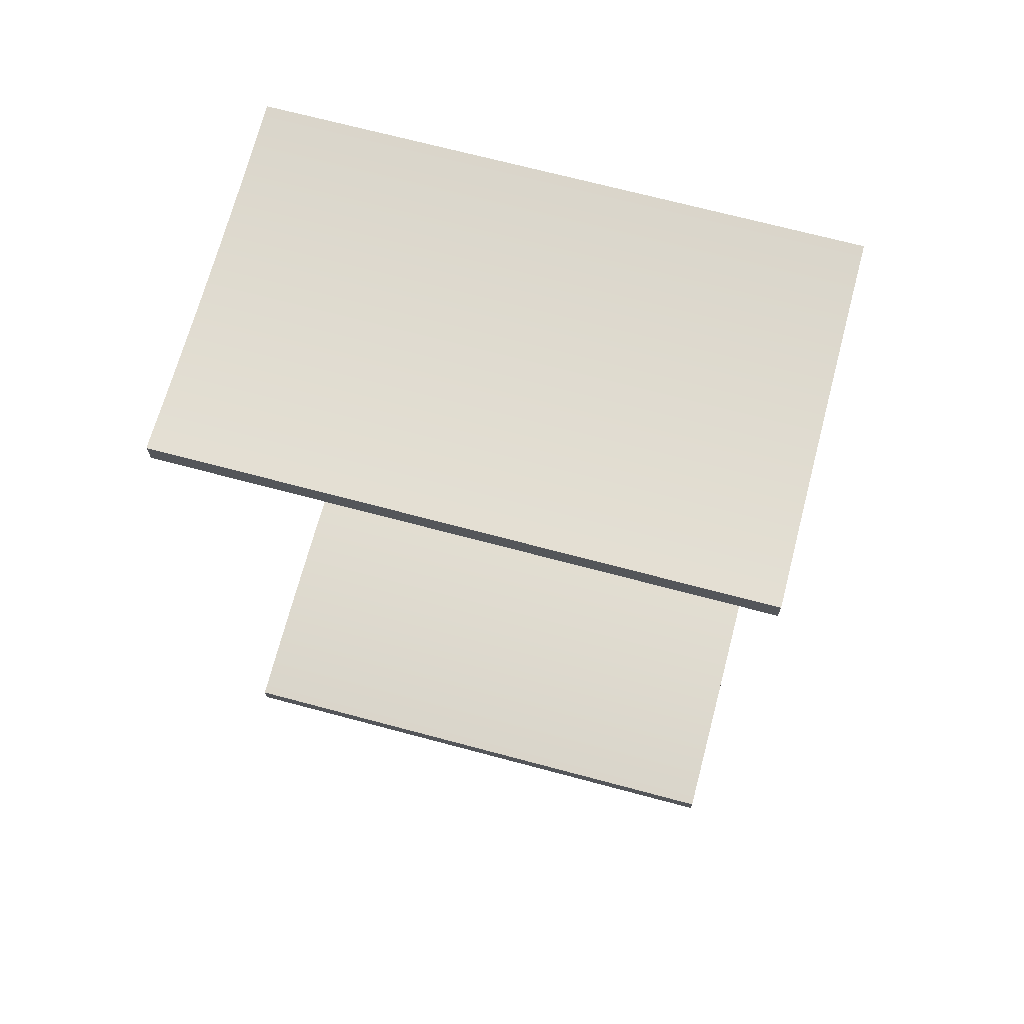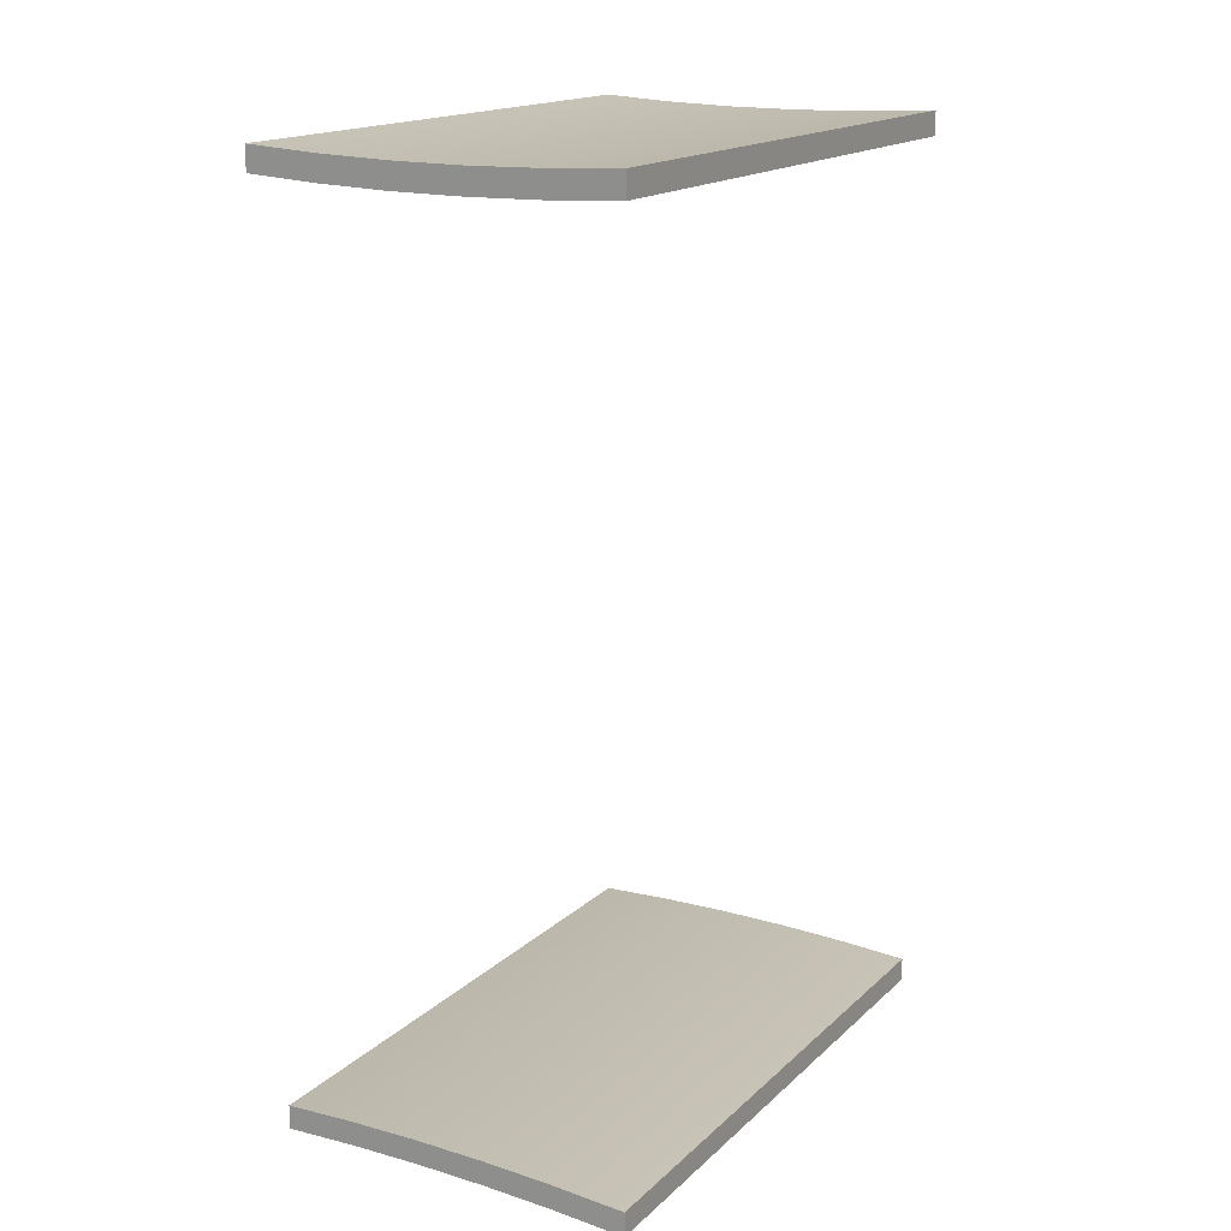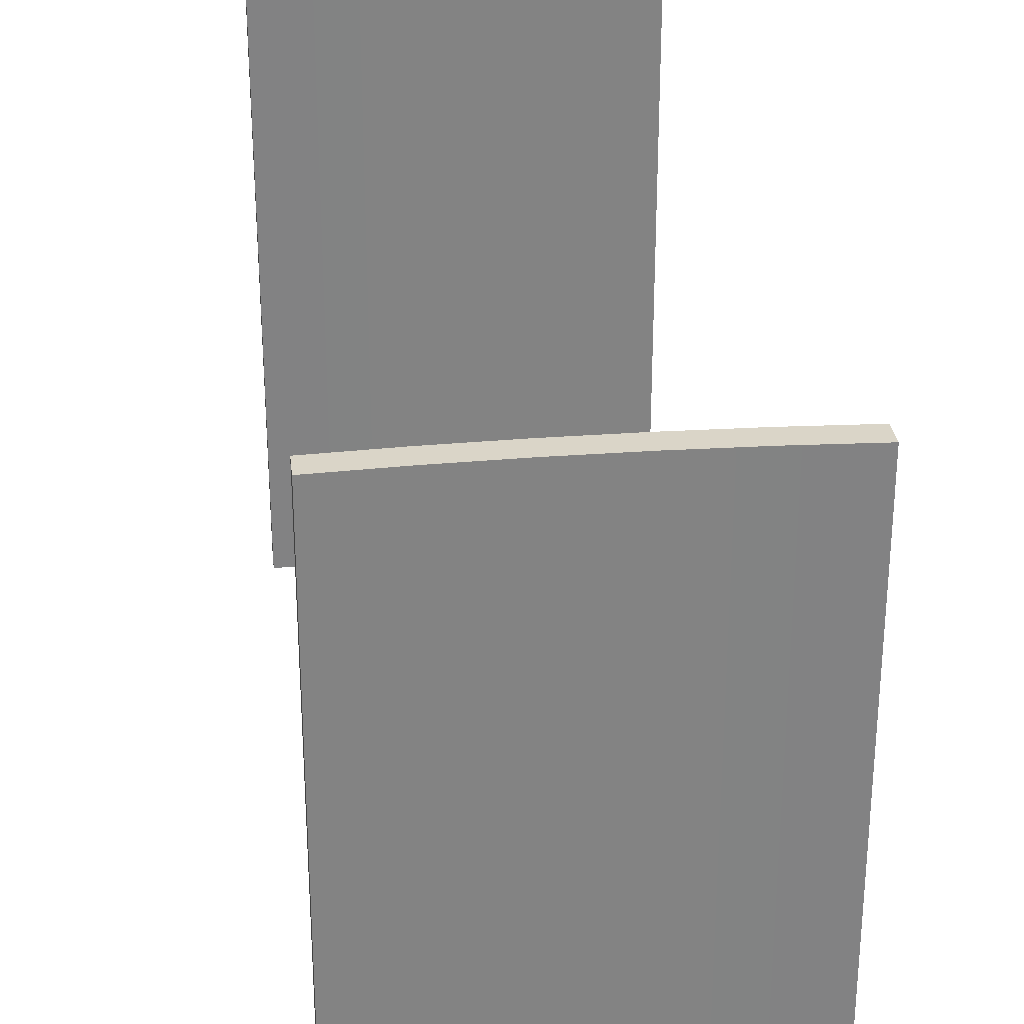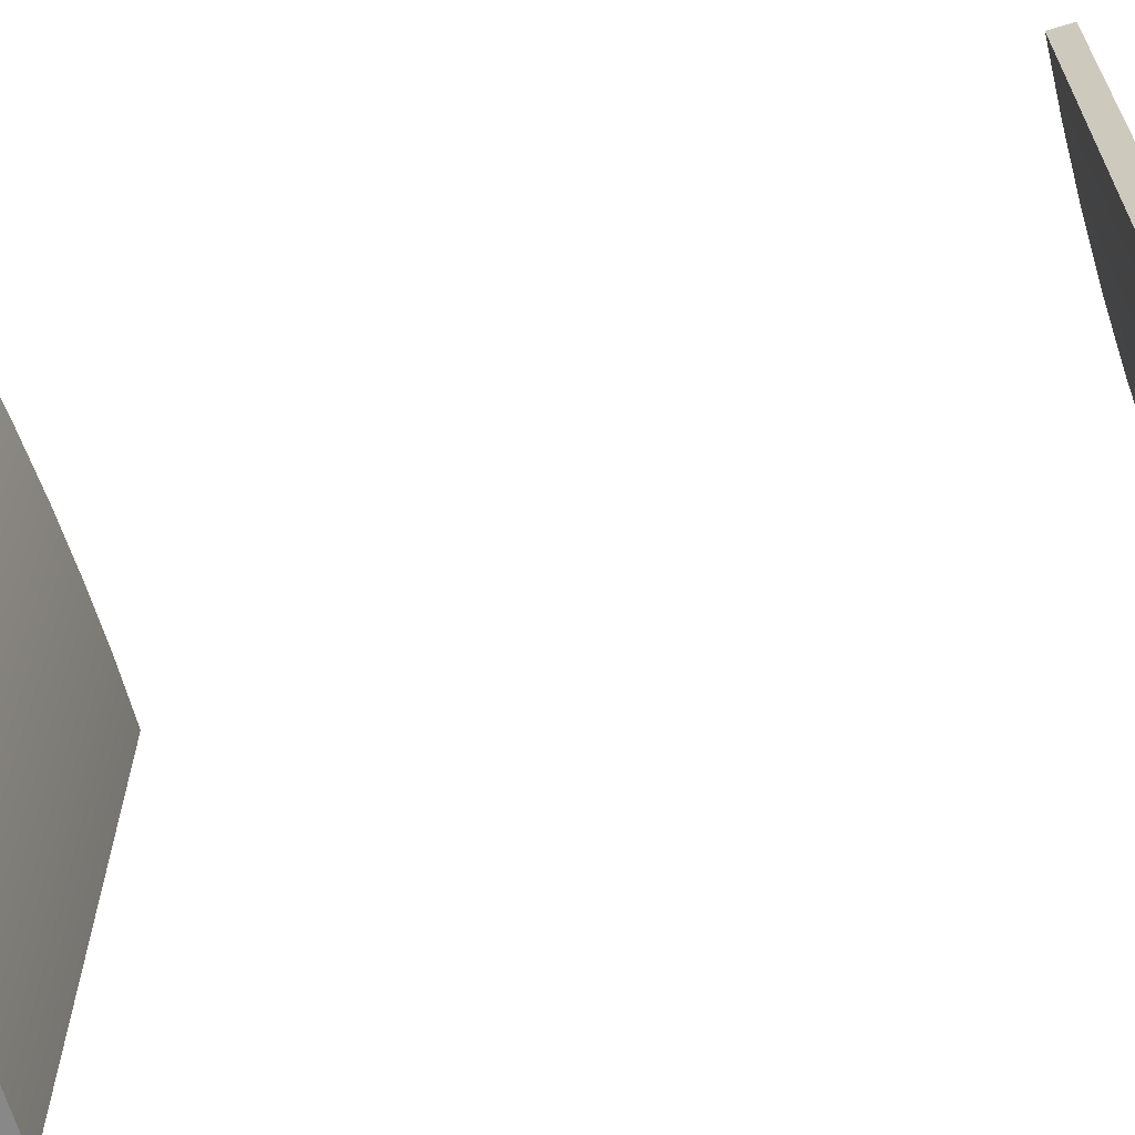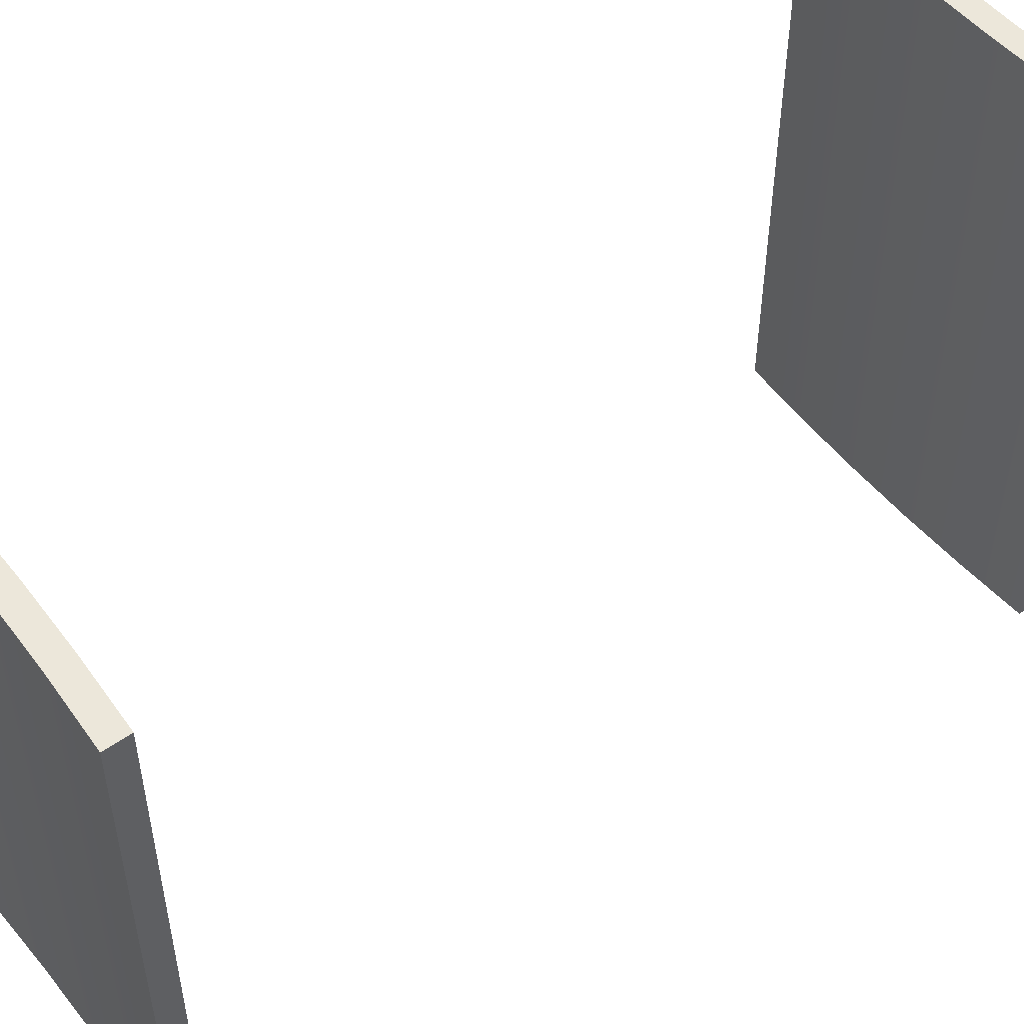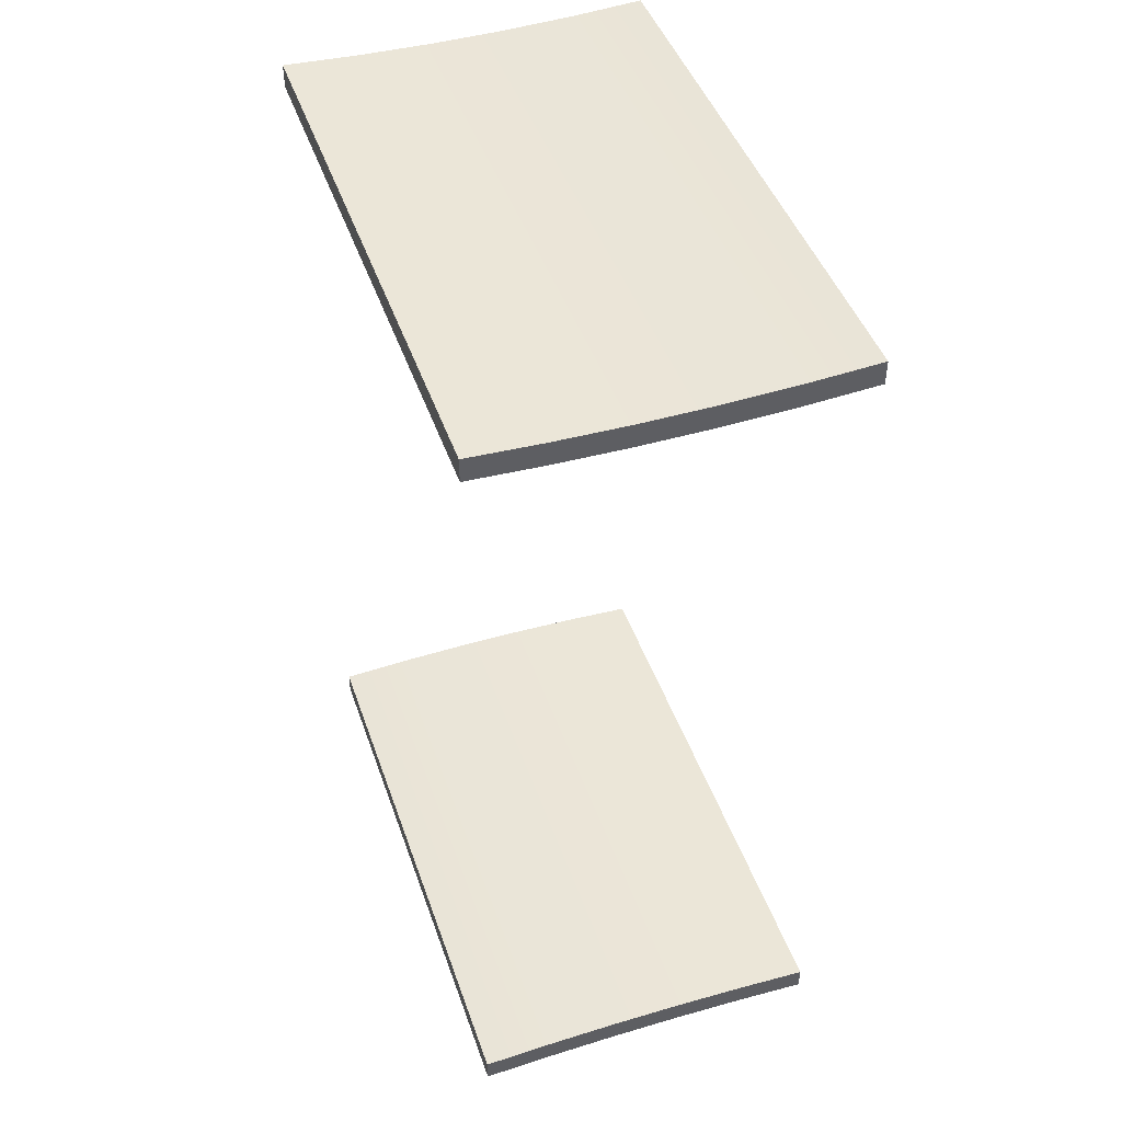
<metadata>
{"format":"obj","ext":"obj","renderer":"f3d","projection":"perspective","resolution":1024,"background":"white","views":[{"elev":70.4,"azim":104.9,"up":"+Y"},{"elev":17.1,"azim":-149.3,"up":"+Y"},{"elev":29.4,"azim":173.5,"up":"+Z"},{"elev":-62.9,"azim":-72.7,"up":"+Z"},{"elev":51.4,"azim":52.7,"up":"+Z"},{"elev":45.7,"azim":-18.7,"up":"+Y"}]}
</metadata>
<code>
v 4.32e-12 5.187e-13 0
v 119.9 6.399 0
v 240 9.6 0
v 360 9.6 0
v 480.1 6.399 0
v 600 0 0
v 600 0 960
v 480.1 6.399 960
v 360 9.6 960
v 240 9.6 960
v 119.9 6.399 960
v 4.32e-12 5.187e-13 960
v 4.32e-12 40 0
v 4.32e-12 5.187e-13 0
v 4.32e-12 5.187e-13 960
v 4.32e-12 40 960
v 600 40 0
v 480.1 46.4 0
v 360 49.6 0
v 240 49.6 0
v 119.9 46.4 0
v 4.32e-12 40 0
v 4.32e-12 40 960
v 119.9 46.4 960
v 240 49.6 960
v 360 49.6 960
v 480.1 46.4 960
v 600 40 960
v 600 0 0
v 600 40 0
v 600 40 960
v 600 0 960
v 600 0 960
v 600 40 960
v 480.1 46.4 960
v 360 49.6 960
v 240 49.6 960
v 119.9 46.4 960
v 4.32e-12 40 960
v 4.32e-12 5.187e-13 960
v 119.9 6.399 960
v 240 9.6 960
v 360 9.6 960
v 480.1 6.399 960
v 600 40 0
v 600 0 0
v 480.1 6.399 0
v 360 9.6 0
v 240 9.6 0
v 119.9 6.399 0
v 4.32e-12 5.187e-13 0
v 4.32e-12 40 0
v 119.9 46.4 0
v 240 49.6 0
v 360 49.6 0
v 480.1 46.4 0
v 600 1500 0
v 480.1 1494 0
v 360 1490 0
v 240 1490 0
v 119.9 1494 0
v 0 1500 0
v 0 1500 960
v 119.9 1494 960
v 240 1490 960
v 360 1490 960
v 480.1 1494 960
v 600 1500 960
v 600 1460 0
v 600 1500 0
v 600 1500 960
v 600 1460 960
v 0 1460 0
v 119.9 1454 0
v 240 1450 0
v 360 1450 0
v 480.1 1454 0
v 600 1460 0
v 600 1460 960
v 480.1 1454 960
v 360 1450 960
v 240 1450 960
v 119.9 1454 960
v 0 1460 960
v 0 1500 0
v 0 1460 0
v 0 1460 960
v 0 1500 960
v 0 1500 960
v 0 1460 960
v 119.9 1454 960
v 240 1450 960
v 360 1450 960
v 480.1 1454 960
v 600 1460 960
v 600 1500 960
v 480.1 1494 960
v 360 1490 960
v 240 1490 960
v 119.9 1494 960
v 0 1460 0
v 0 1500 0
v 119.9 1494 0
v 240 1490 0
v 360 1490 0
v 480.1 1494 0
v 600 1500 0
v 600 1460 0
v 480.1 1454 0
v 360 1450 0
v 240 1450 0
v 119.9 1454 0
g 904030f0-e330-11ea-aa26-54bf646e7e1f
f 12 1 11
f 11 1 2
f 11 2 10
f 10 2 3
f 10 3 9
f 9 3 4
f 9 4 8
f 8 4 5
f 8 5 7
f 7 5 6
g 9040a61e-e330-11ea-9089-54bf646e7e1f
f 13 14 16
f 16 14 15
g 90411b4c-e330-11ea-b318-54bf646e7e1f
f 28 17 27
f 27 17 18
f 27 18 26
f 26 18 19
f 26 19 25
f 25 19 20
f 25 20 24
f 24 20 21
f 24 21 23
f 23 21 22
g 9041907e-e330-11ea-965b-54bf646e7e1f
f 29 30 32
f 32 30 31
g 9042059a-e330-11ea-ab63-54bf646e7e1f
f 33 34 44
f 44 34 43
f 43 34 35
f 43 35 36
f 36 37 43
f 43 37 42
f 42 37 38
f 42 38 39
f 40 41 39
f 39 41 42
g 90427acc-e330-11ea-a68b-54bf646e7e1f
f 46 47 45
f 45 47 48
f 45 48 56
f 56 48 55
f 55 48 49
f 55 49 54
f 54 49 53
f 53 49 52
f 52 49 50
f 52 50 51
g 9072899a-e330-11ea-aaf2-54bf646e7e1f
f 68 57 67
f 67 57 58
f 67 58 66
f 66 58 59
f 66 59 65
f 65 59 60
f 65 60 64
f 64 60 61
f 64 61 63
f 63 61 62
g 9072fecc-e330-11ea-96af-54bf646e7e1f
f 69 70 72
f 72 70 71
g 907373f4-e330-11ea-8774-54bf646e7e1f
f 84 73 83
f 83 73 74
f 83 74 82
f 82 74 75
f 82 75 81
f 81 75 76
f 81 76 80
f 80 76 77
f 80 77 79
f 79 77 78
g 9073e91e-e330-11ea-8874-54bf646e7e1f
f 85 86 88
f 88 86 87
g 90745e58-e330-11ea-91a1-54bf646e7e1f
f 89 90 100
f 100 90 99
f 99 90 91
f 99 91 92
f 92 93 99
f 99 93 98
f 98 93 94
f 98 94 95
f 96 97 95
f 95 97 98
g 9074d3b0-e330-11ea-9a43-54bf646e7e1f
f 102 103 101
f 101 103 104
f 101 104 112
f 112 104 111
f 111 104 105
f 111 105 110
f 110 105 109
f 109 105 108
f 108 105 106
f 108 106 107

</code>
